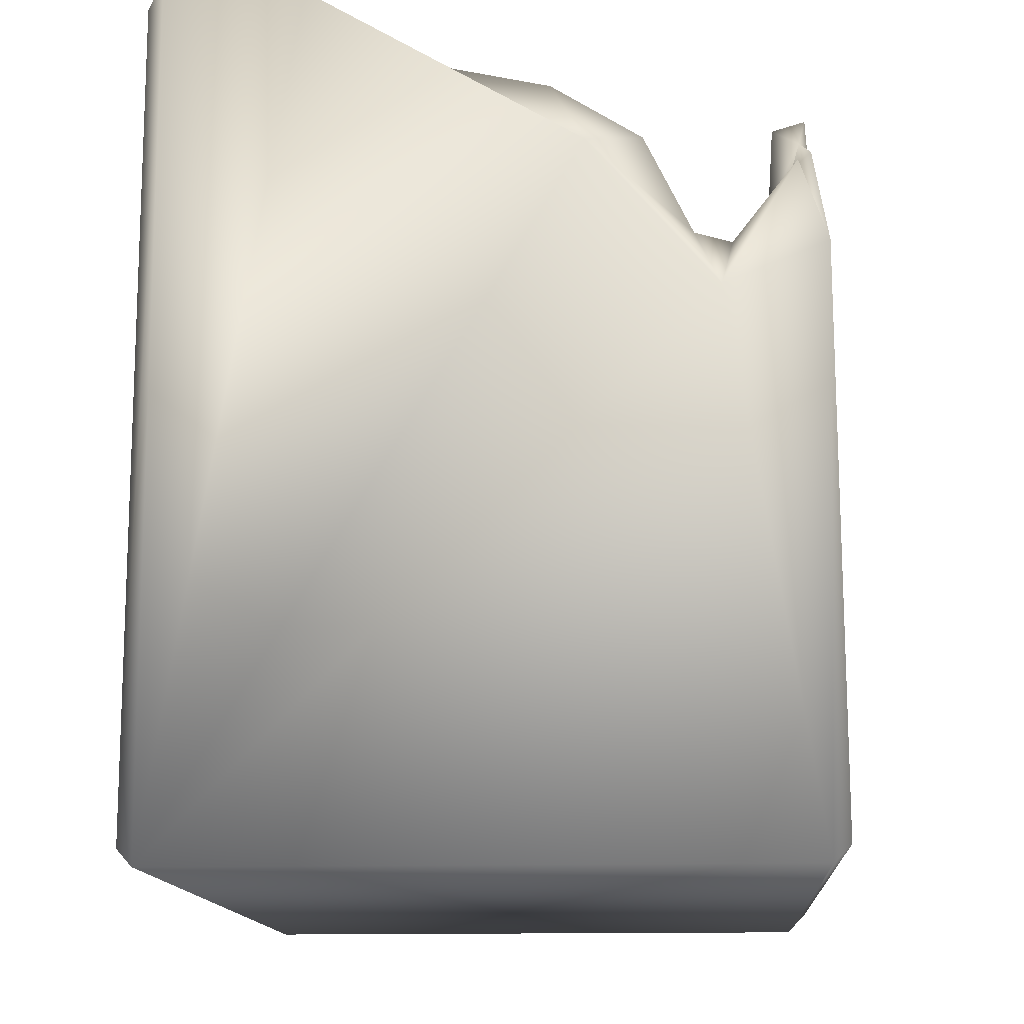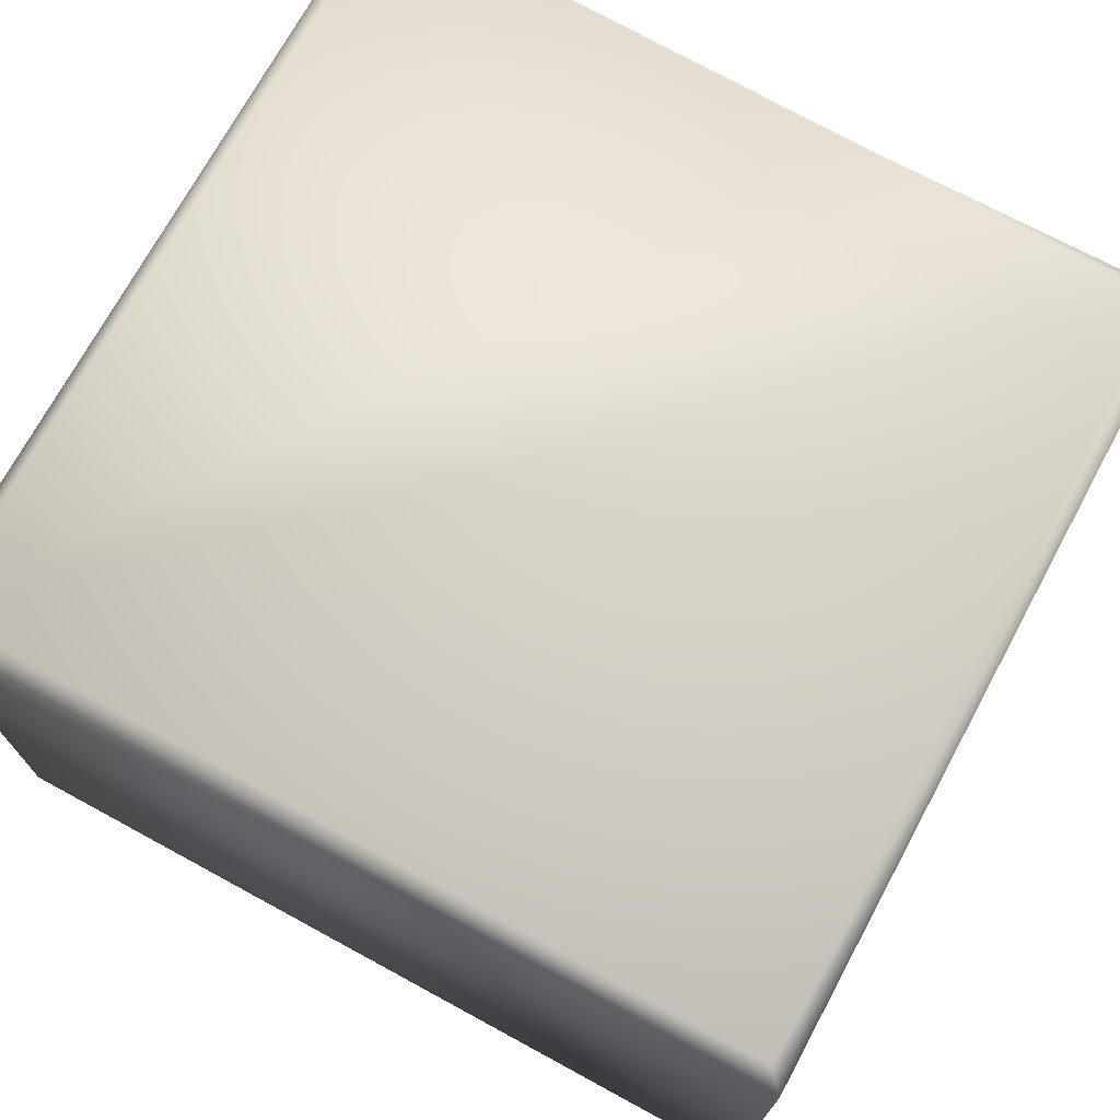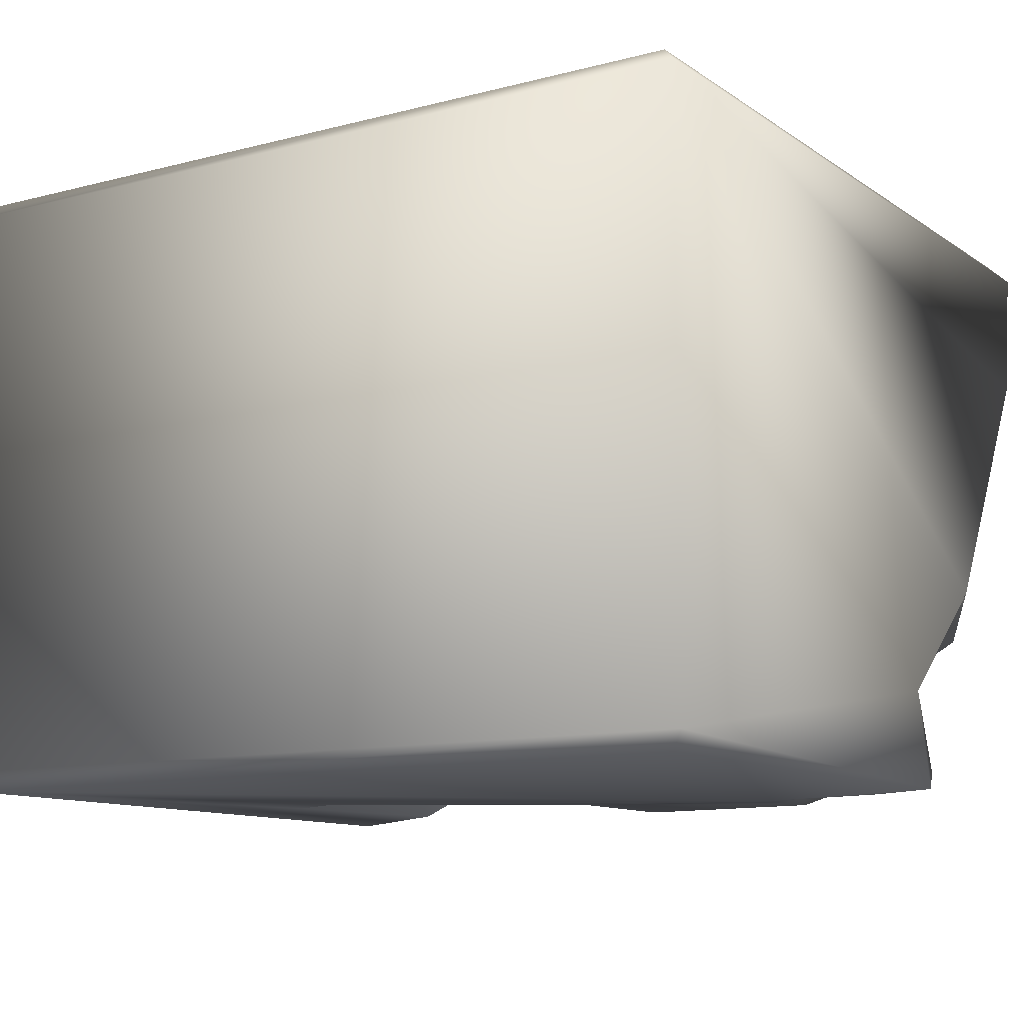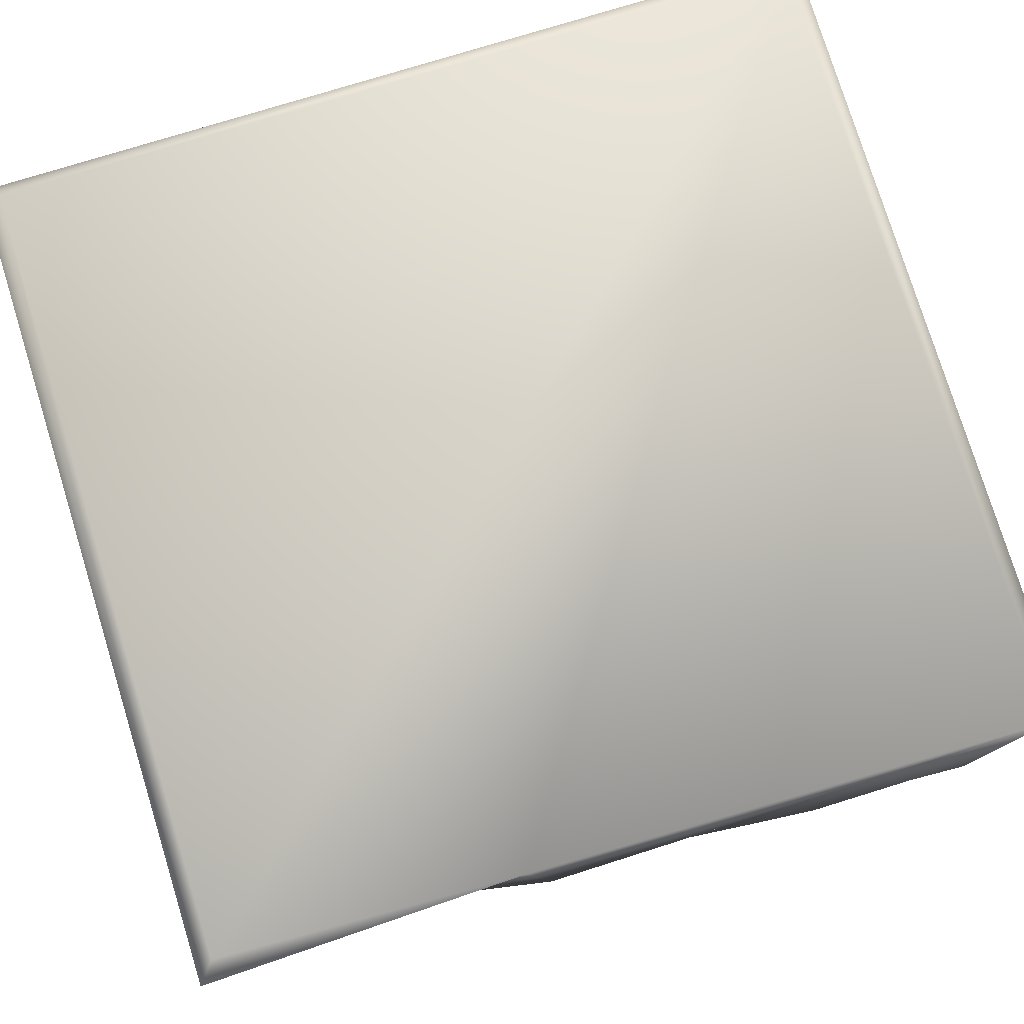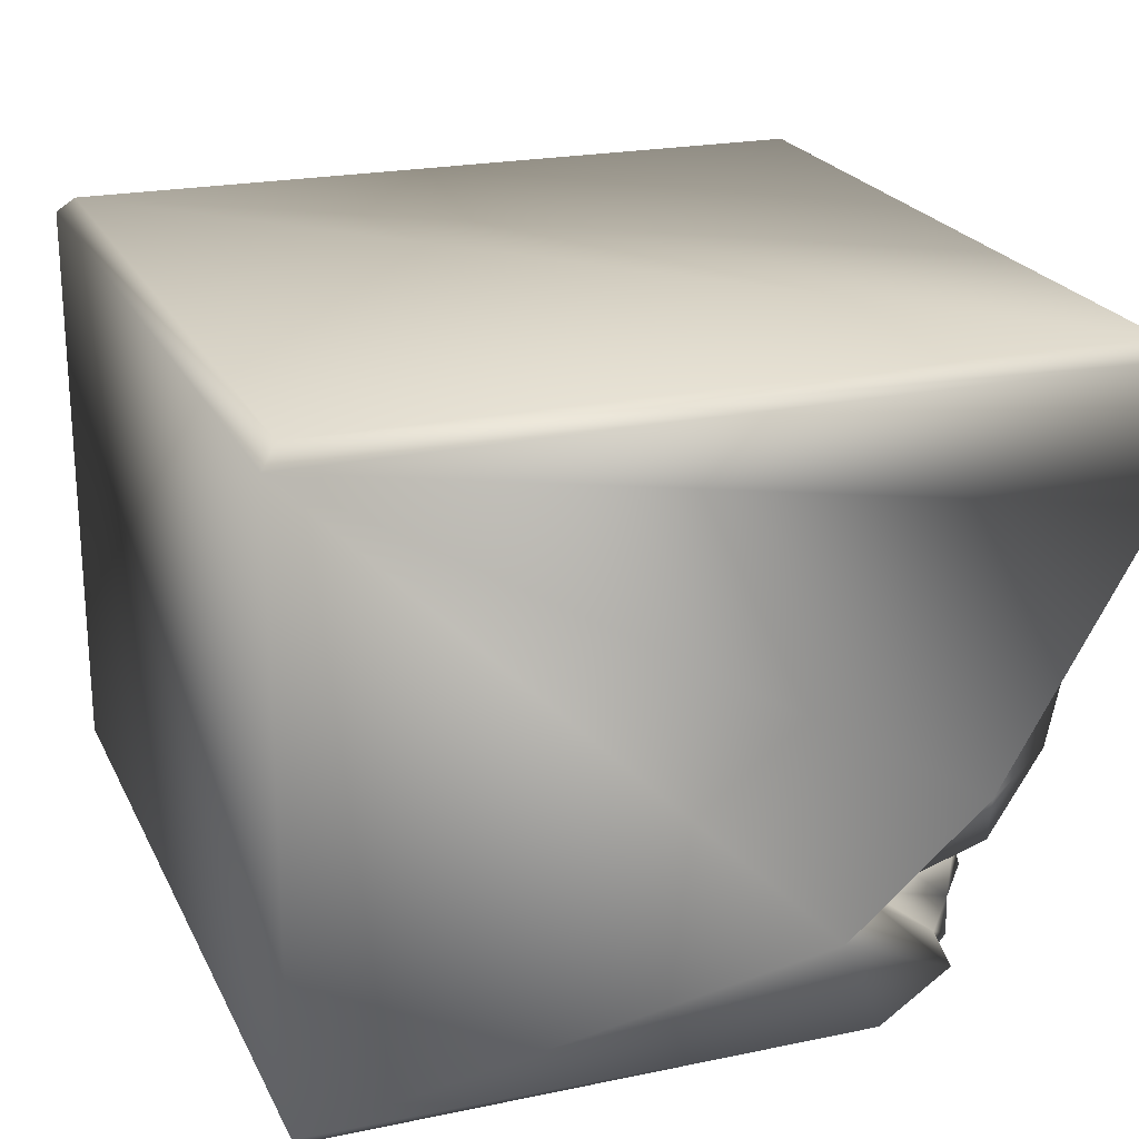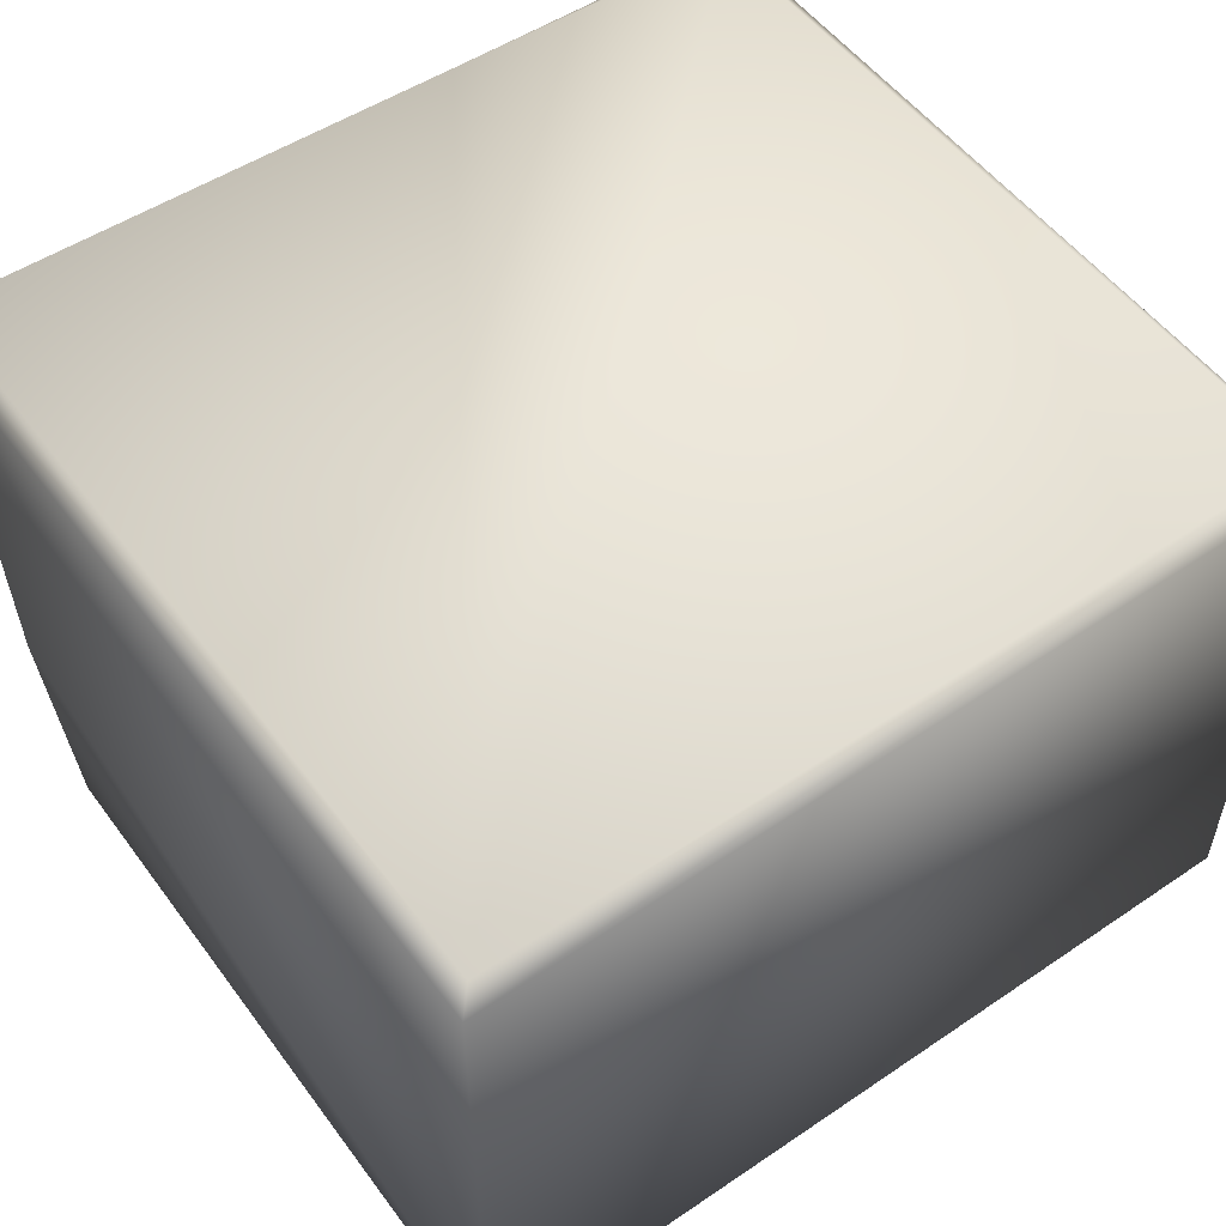
<metadata>
{"format":"obj","ext":"obj","renderer":"f3d","projection":"perspective","resolution":1024,"background":"white","views":[{"elev":-13.5,"azim":93.7,"up":"+Y"},{"elev":72.1,"azim":28.5,"up":"+Z"},{"elev":-11.1,"azim":32.5,"up":"+Z"},{"elev":77.8,"azim":162.9,"up":"+Z"},{"elev":21.8,"azim":69.5,"up":"+Z"},{"elev":53.5,"azim":-35.9,"up":"+Z"}]}
</metadata>
<code>
o Liquid_Domain
v -8.134 -8.756 6.217
v -8.469 -9.103 5.873
v 8.134 -8.756 6.217
v 8.482 -9.101 5.866
v -8.484 -9.101 -5.867
v 8.457 -9.101 -5.88
v -8.134 -8.756 -6.217
v 8.134 -8.756 -6.217
v 8.47 7.053 5.869
v -4.755 -1.098 -6.166
v -8.132 7.073 6.207
v 4.191 2.521 -6.212
v 8.466 3.778 -1.856
v 8.442 1.017 -4.24
v -6.244 -0.2181 -6.143
v -2.181 -1.162 -6.107
v 8.301 1.839 -6.162
v -2.576 -0.3301 -5.413
v -8.498 6.798 5.849
v -5.025 0.04202 -4.854
v -3.302 0.0765 -4.592
v -1.394 1.055 -5.631
v -5.246 3.469 -6.155
v -8.466 6.31 -2.369
v -2.306 0.7934 -3.191
v 8.434 6.799 3.248
v 0.8458 1.203 -4.438
v 1.832 1.178 -4.103
v 5.502 1.671 2.978
v 0.8469 1.914 -1.786
v 3.012 1.895 -4.553
v -4.998 1.72 -4.53
v -0.06803 1.973 -6.151
v 5.522 2.347 3.871
v 6.267 2.219 2.793
v 4.526 2.823 1.662
v 6.802 2.172 0.7421
v 4.119 2.419 0.7285
v 2.424 1.51 -0.6293
v 1.855 2.164 -1.335
v 2.669 2.427 -2.965
v 5.724 1.813 -3.405
v 7.568 2.286 -3.78
v 6.876 2.336 -4.482
v 1.571 3.062 0.1262
v 4.084 2.913 -2.642
v 5.359 2.786 -0.867
v 0.2132 3.19 -2.225
v -4.211 3.695 -3.536
v -1.782 3.378 -5.249
v 1.053 3.3 -5.171
v 4.99 3.213 -5.368
v 7.603 3.633 -5.672
v 5.955 4.423 -6.015
v 4.406 4.238 4.211
v 6.895 3.589 -2.1
v -4.409 3.655 -5.711
v 7.614 6.687 3.652
v 7.501 4.577 -0.4182
v 8.058 3.938 -2.88
v -3.032 3.599 -3.221
v -0.0849 3.921 -4.574
v 3.799 4.154 -5.296
v -8.373 5.33 -6.188
v 6.408 3.907 -5.623
v 0.2166 4.777 -6.181
v 5.257 5.082 4.233
v -7.076 3.929 -4.103
v -6.641 3.014 -4.142
v -0.8335 4.145 -5.551
v 3.5 6.036 -6.058
v 0.749 4.196 -0.8521
v 1.126 4.023 -2.166
v -2.908 4.626 -4.831
v -4.697 4.455 -5.193
v -5.655 4.217 -5.348
v 0.7378 5.825 -5.728
v 1.931 5.01 -5.53
v 4.923 5.001 -5.854
v 8.07 4.973 -1.217
v 2.363 5.292 3.176
v 0.4137 4.743 1.238
v -4.285 6.111 -3.606
v -7.146 5.392 -5.077
v 3.736 5.749 -5.4
v 8.116 6.662 6.203
v 2.493 4.545 1.926
v 8 5.658 1.764
v -2.689 5.077 -5.043
v 3.644 6.72 4.765
v -6.617 4.634 -3.122
v 2.153 6.876 6.165
v 0.04735 5.682 3.188
v -1.518 5.394 -1.281
v -1.831 5.366 -4.269
v -7.883 6.039 -5.796
v -5.833 6.428 -1.28
v 5.78 6.844 4.862
v -0.4268 5.705 0.1622
v -4.358 7.002 -0.8506
v 1.646 7.017 3.669
v -2.612 7.023 1.977
v -1.03 6.988 3.756
v -6.284 7.063 0.4794
v -8.045 6.993 -2.206
v -6.955 6.708 -1.513
f 1 2 3
f 2 4 3
f 4 2 5
f 4 5 6
f 6 5 7
f 8 6 7
f 7 12 8
f 9 3 4
f 12 7 10
f 4 6 14
f 17 6 8
f 1 11 2
f 10 7 15
f 10 16 33
f 13 4 14
f 12 10 33
f 8 12 17
f 16 10 18
f 7 5 64
f 7 64 15
f 18 10 20
f 14 6 17
f 2 11 19
f 2 19 5
f 9 4 26
f 4 13 26
f 21 18 20
f 20 10 15
f 16 18 22
f 15 64 23
f 16 22 33
f 21 25 18
f 25 22 18
f 20 15 32
f 3 86 1
f 20 32 21
f 28 27 30
f 31 28 30
f 13 14 43
f 32 49 21
f 27 28 31
f 15 23 32
f 86 3 9
f 29 34 35
f 36 29 37
f 35 37 29
f 41 39 38
f 39 41 40
f 31 30 41
f 41 30 40
f 25 49 61
f 30 27 48
f 49 25 21
f 25 61 50
f 48 27 62
f 25 50 22
f 43 44 42
f 44 31 42
f 14 44 43
f 27 31 51
f 1 92 11
f 47 36 37
f 38 39 45
f 39 40 45
f 38 46 41
f 46 47 42
f 46 31 41
f 31 46 42
f 44 52 31
f 14 53 44
f 14 17 53
f 32 23 57
f 22 50 33
f 17 12 54
f 29 55 34
f 36 55 29
f 58 37 35
f 47 38 36
f 37 56 47
f 38 47 46
f 30 48 73
f 40 30 73
f 47 56 42
f 49 32 57
f 27 51 62
f 31 63 51
f 31 52 63
f 36 38 87
f 87 38 45
f 56 43 42
f 43 56 60
f 74 50 61
f 44 65 52
f 53 65 44
f 24 64 5
f 17 54 65
f 17 65 53
f 35 34 67
f 73 45 40
f 56 37 59
f 13 43 60
f 50 70 33
f 33 70 66
f 12 33 71
f 34 55 67
f 37 58 59
f 45 73 72
f 73 48 72
f 75 69 91
f 76 69 75
f 57 74 49
f 74 57 75
f 50 74 95
f 50 95 70
f 62 51 77
f 51 63 78
f 52 79 63
f 52 65 79
f 33 66 71
f 81 55 87
f 55 36 87
f 87 45 82
f 45 72 82
f 56 59 80
f 80 60 56
f 68 91 69
f 61 49 74
f 48 62 70
f 84 68 69
f 84 69 76
f 74 75 89
f 51 78 77
f 75 57 76
f 65 54 79
f 54 12 79
f 86 92 1
f 72 99 82
f 88 13 80
f 72 48 94
f 60 80 13
f 91 83 75
f 74 89 95
f 62 77 70
f 63 85 78
f 76 57 96
f 57 23 96
f 90 55 81
f 87 82 93
f 59 58 88
f 26 13 88
f 88 80 59
f 72 94 99
f 70 95 48
f 89 75 83
f 76 96 84
f 63 79 85
f 23 64 96
f 70 77 66
f 12 71 79
f 55 90 67
f 67 58 35
f 93 81 87
f 5 19 24
f 48 95 94
f 71 77 78
f 78 85 71
f 71 66 77
f 82 102 93
f 106 97 91
f 68 106 91
f 91 97 83
f 106 68 84
f 95 89 83
f 79 71 85
f 67 90 98
f 67 98 58
f 81 93 101
f 93 102 103
f 82 99 102
f 94 95 100
f 100 83 97
f 100 95 83
f 24 105 64
f 105 96 64
f 81 101 90
f 93 103 101
f 88 58 26
f 99 94 102
f 94 100 102
f 106 84 105
f 84 96 105
f 92 86 9
f 92 101 11
f 98 92 9
f 90 101 92
f 98 90 92
f 11 102 104
f 101 103 11
f 26 98 9
f 103 102 11
f 26 58 98
f 11 105 19
f 104 105 11
f 102 100 104
f 19 105 24
f 104 106 105
f 97 106 104
f 100 97 104

</code>
